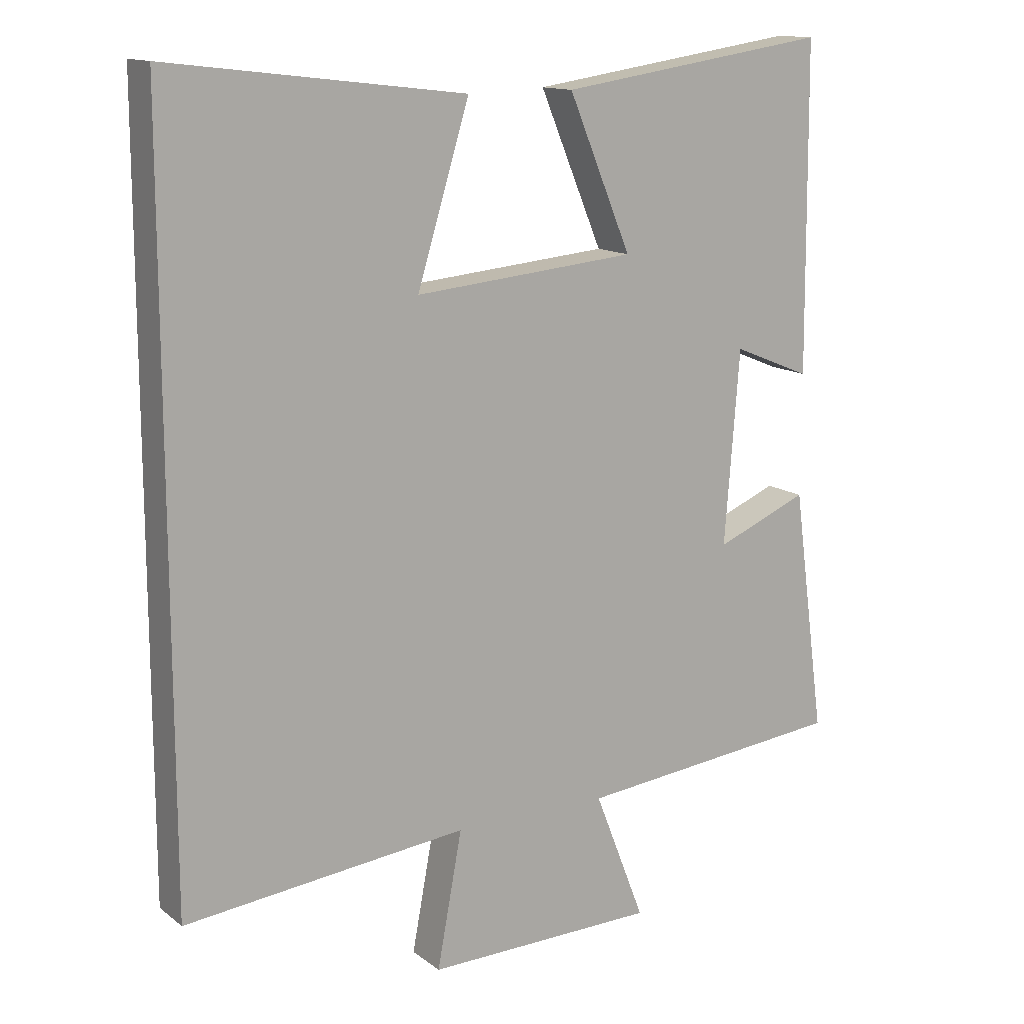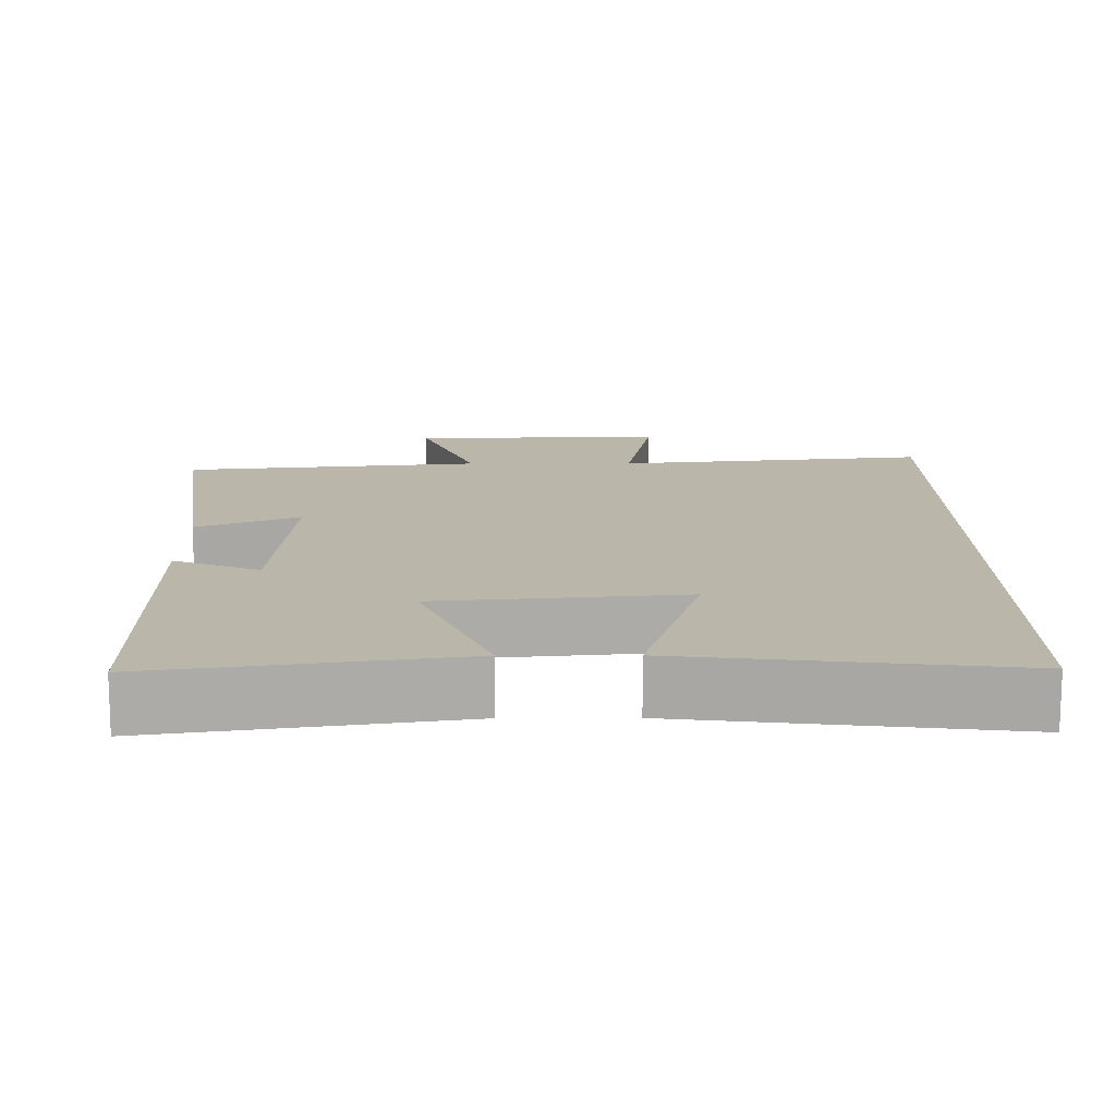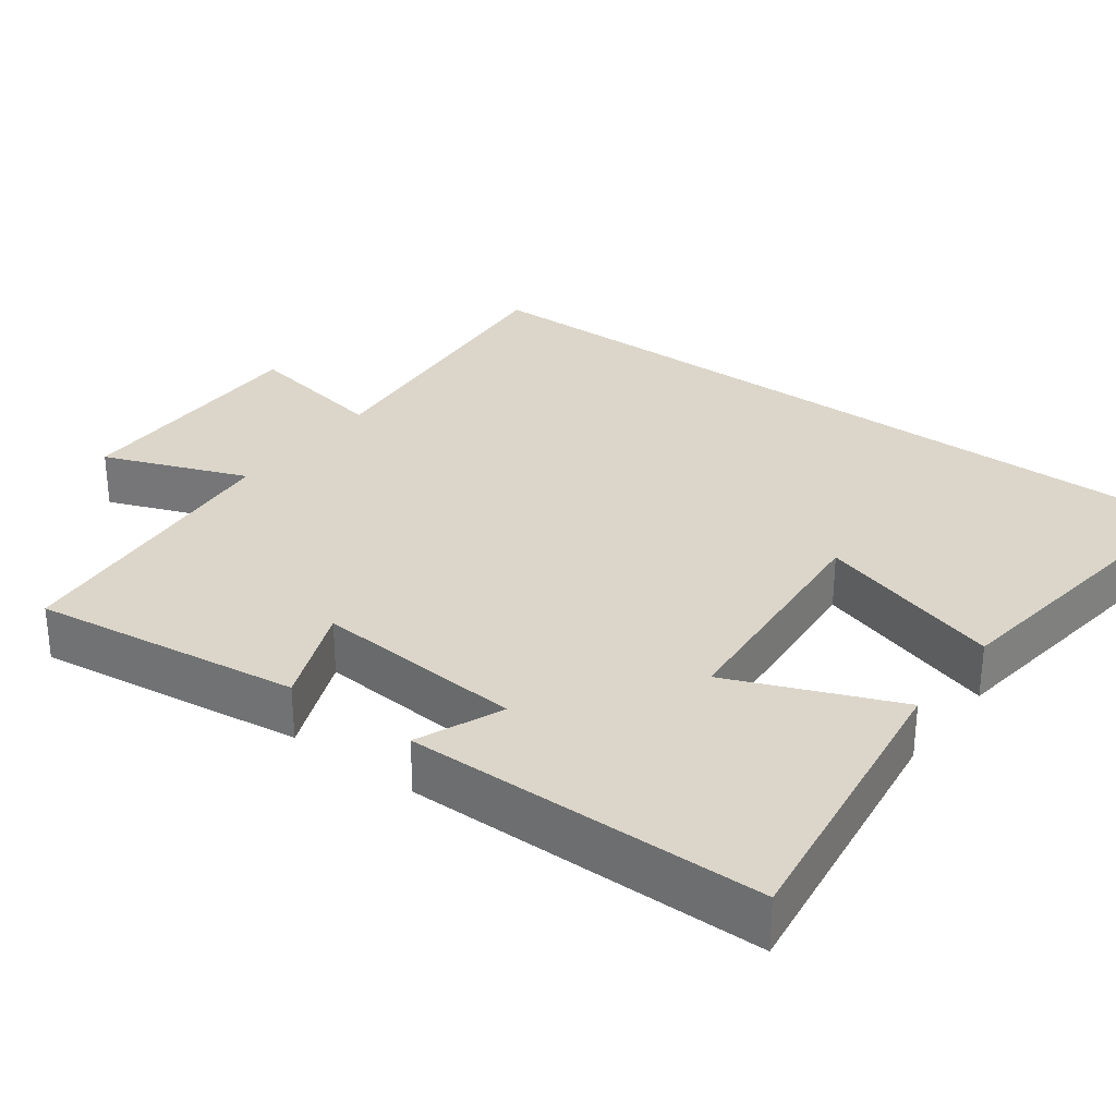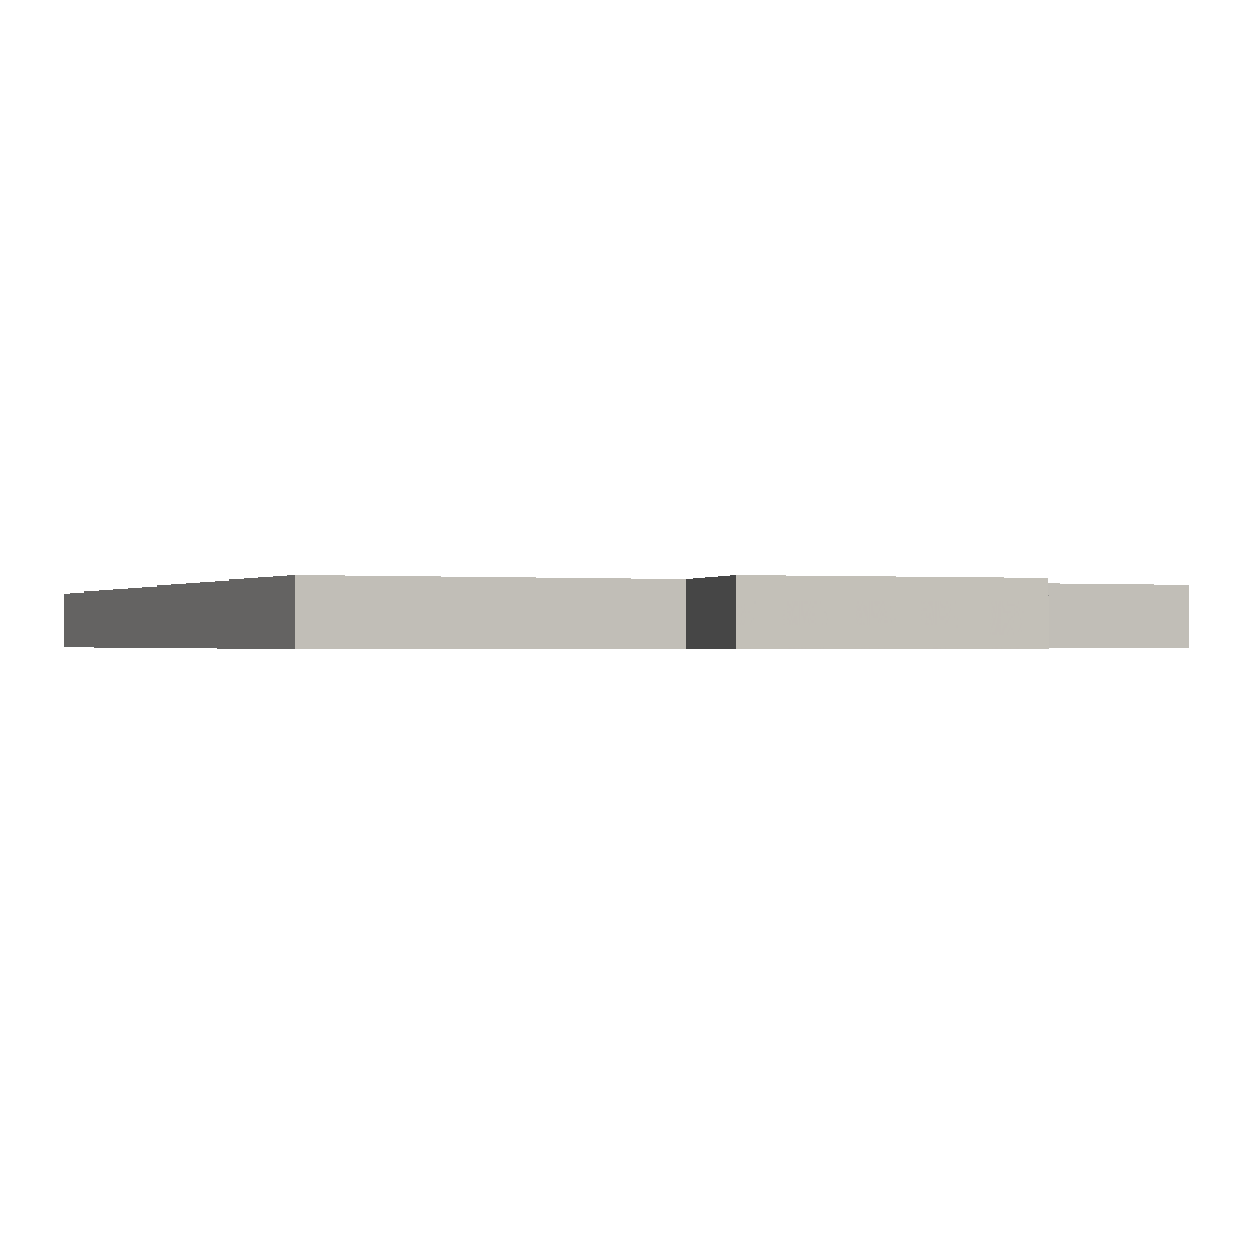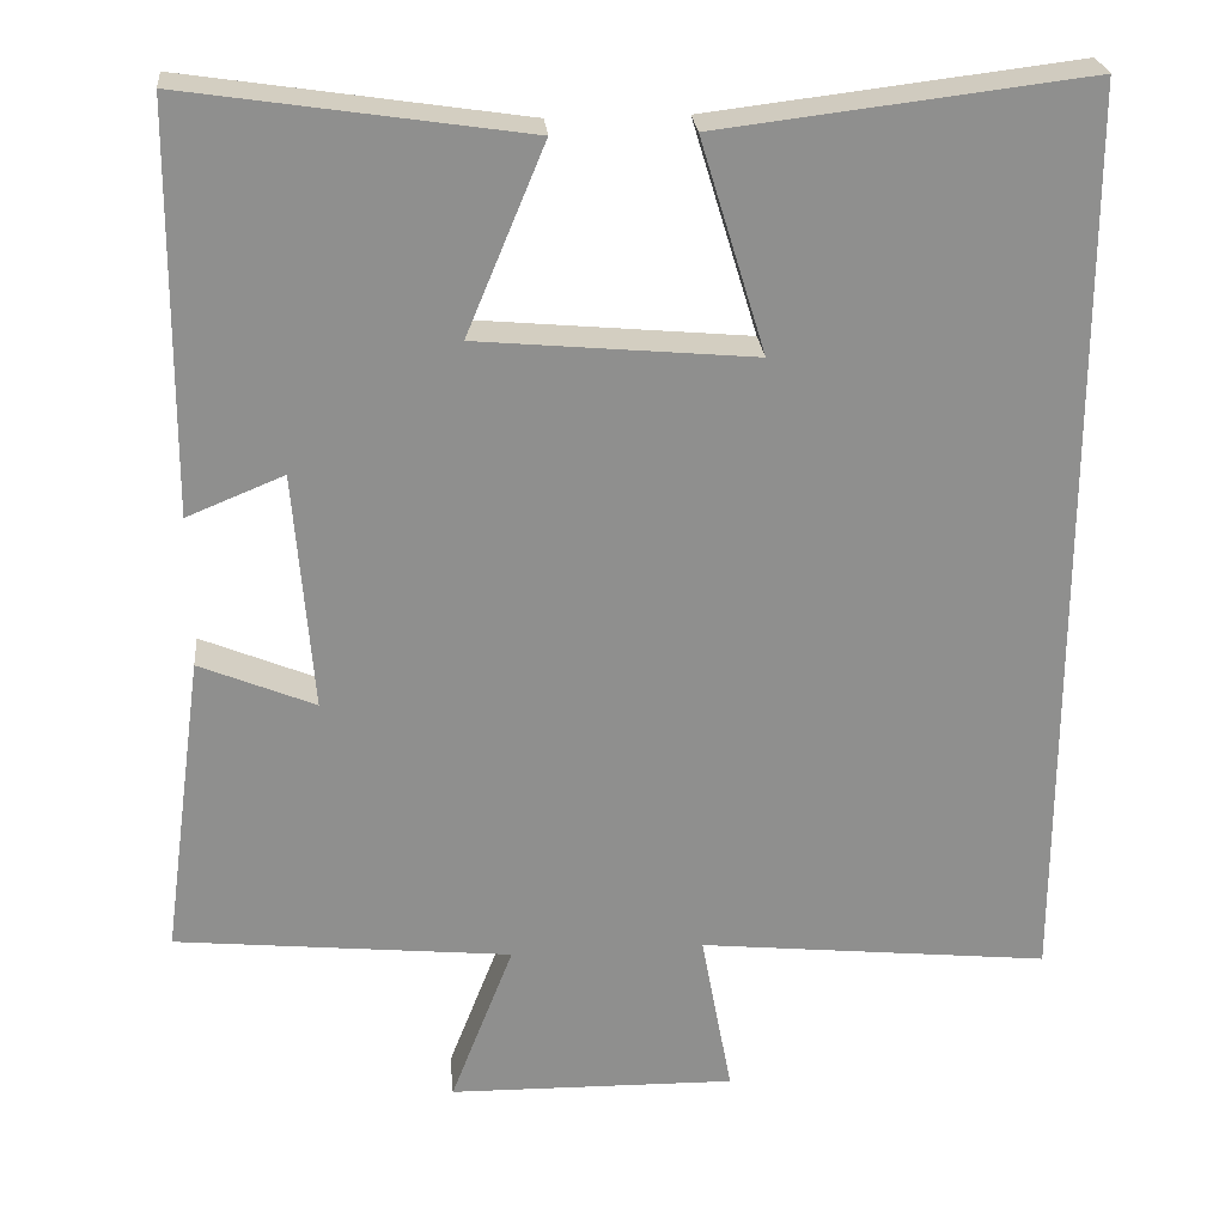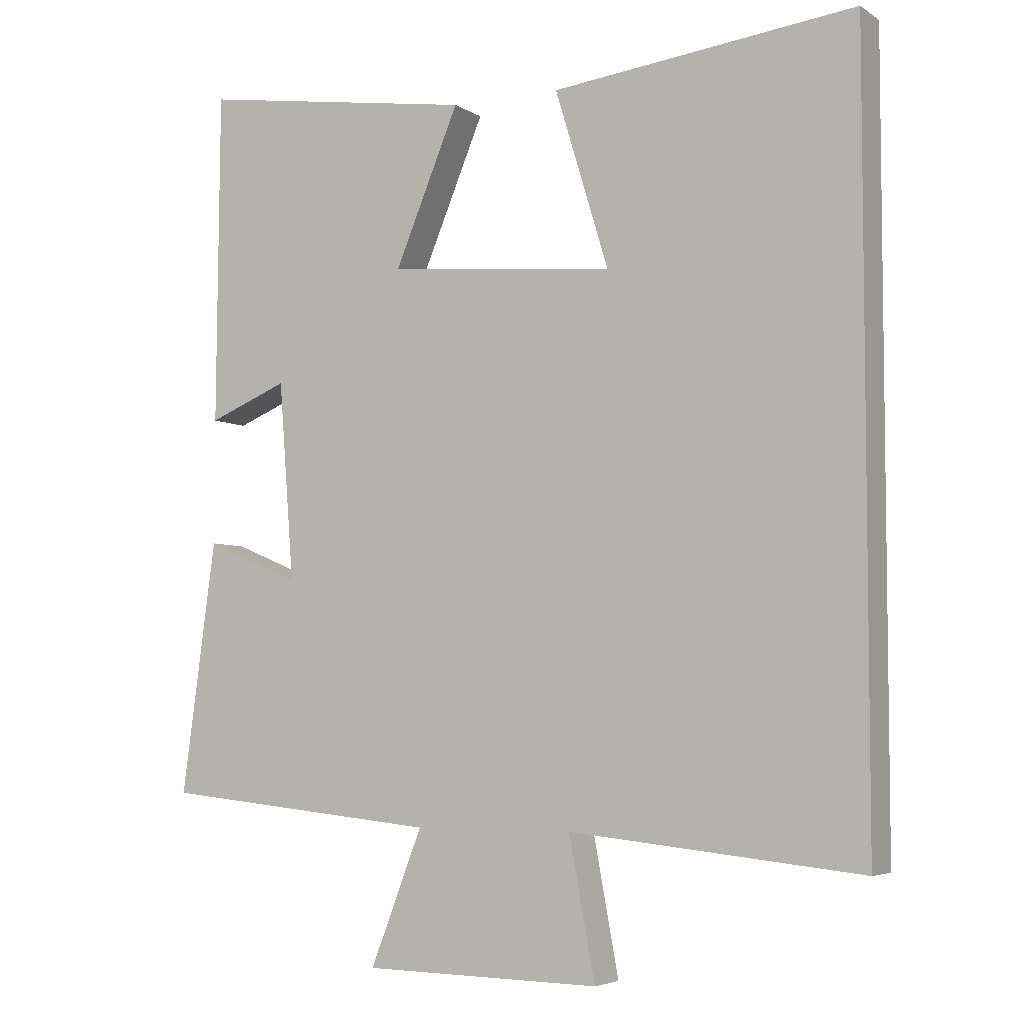
<metadata>
{"format":"obj","ext":"obj","renderer":"f3d","projection":"perspective","resolution":1024,"background":"white","views":[{"elev":13.7,"azim":147.9,"up":"+Z"},{"elev":14.0,"azim":-0.3,"up":"+Y"},{"elev":29.9,"azim":-53.0,"up":"+Y"},{"elev":-0.5,"azim":157.4,"up":"+Y"},{"elev":25.2,"azim":-5.3,"up":"+Z"},{"elev":-5.0,"azim":28.8,"up":"+Z"}]}
</metadata>
<code>
v -0.549 0.07 -0.459
v -0.5 0.07 -0.098
v -0.363 0.07 -0.155
v -0.385 0.07 0.129
v -0.5 0.07 0.082
v -0.496 0.07 0.56
v -0.095 0.07 0.5
v -0.188 0.07 0.277
v 0.14 0.07 0.247
v 0.063 0.07 0.5
v 0.5 0.07 0.552
v 0.5 0.07 -0.544
v 0.081 0.07 -0.5
v 0.118 0.07 -0.699
v -0.224 0.07 -0.693
v -0.149 0.07 -0.5
v -0.549 0 -0.459
v -0.5 0 -0.098
v -0.363 0 -0.155
v -0.385 0 0.129
v -0.5 0 0.082
v -0.496 0 0.56
v -0.095 0 0.5
v -0.188 0 0.277
v 0.14 0 0.247
v 0.063 0 0.5
v 0.5 0 0.552
v 0.5 0 -0.544
v 0.081 0 -0.5
v 0.118 0 -0.699
v -0.224 0 -0.693
v -0.149 0 -0.5
f 13 14 15 16
f 13 16 1 2
f 12 13 2 3
f 9 10 11 12
f 8 9 12 3
f 5 6 7 8
f 4 5 8
f 3 4 8
f 32 31 30 29
f 18 17 32 29
f 19 18 29 28
f 28 27 26 25
f 19 28 25 24
f 24 23 22 21
f 24 21 20
f 24 20 19
f 1 17 18 2
f 2 18 19 3
f 3 19 20 4
f 4 20 21 5
f 5 21 22 6
f 6 22 23 7
f 7 23 24 8
f 8 24 25 9
f 9 25 26 10
f 10 26 27 11
f 11 27 28 12
f 12 28 29 13
f 13 29 30 14
f 14 30 31 15
f 15 31 32 16
f 16 32 17 1

</code>
